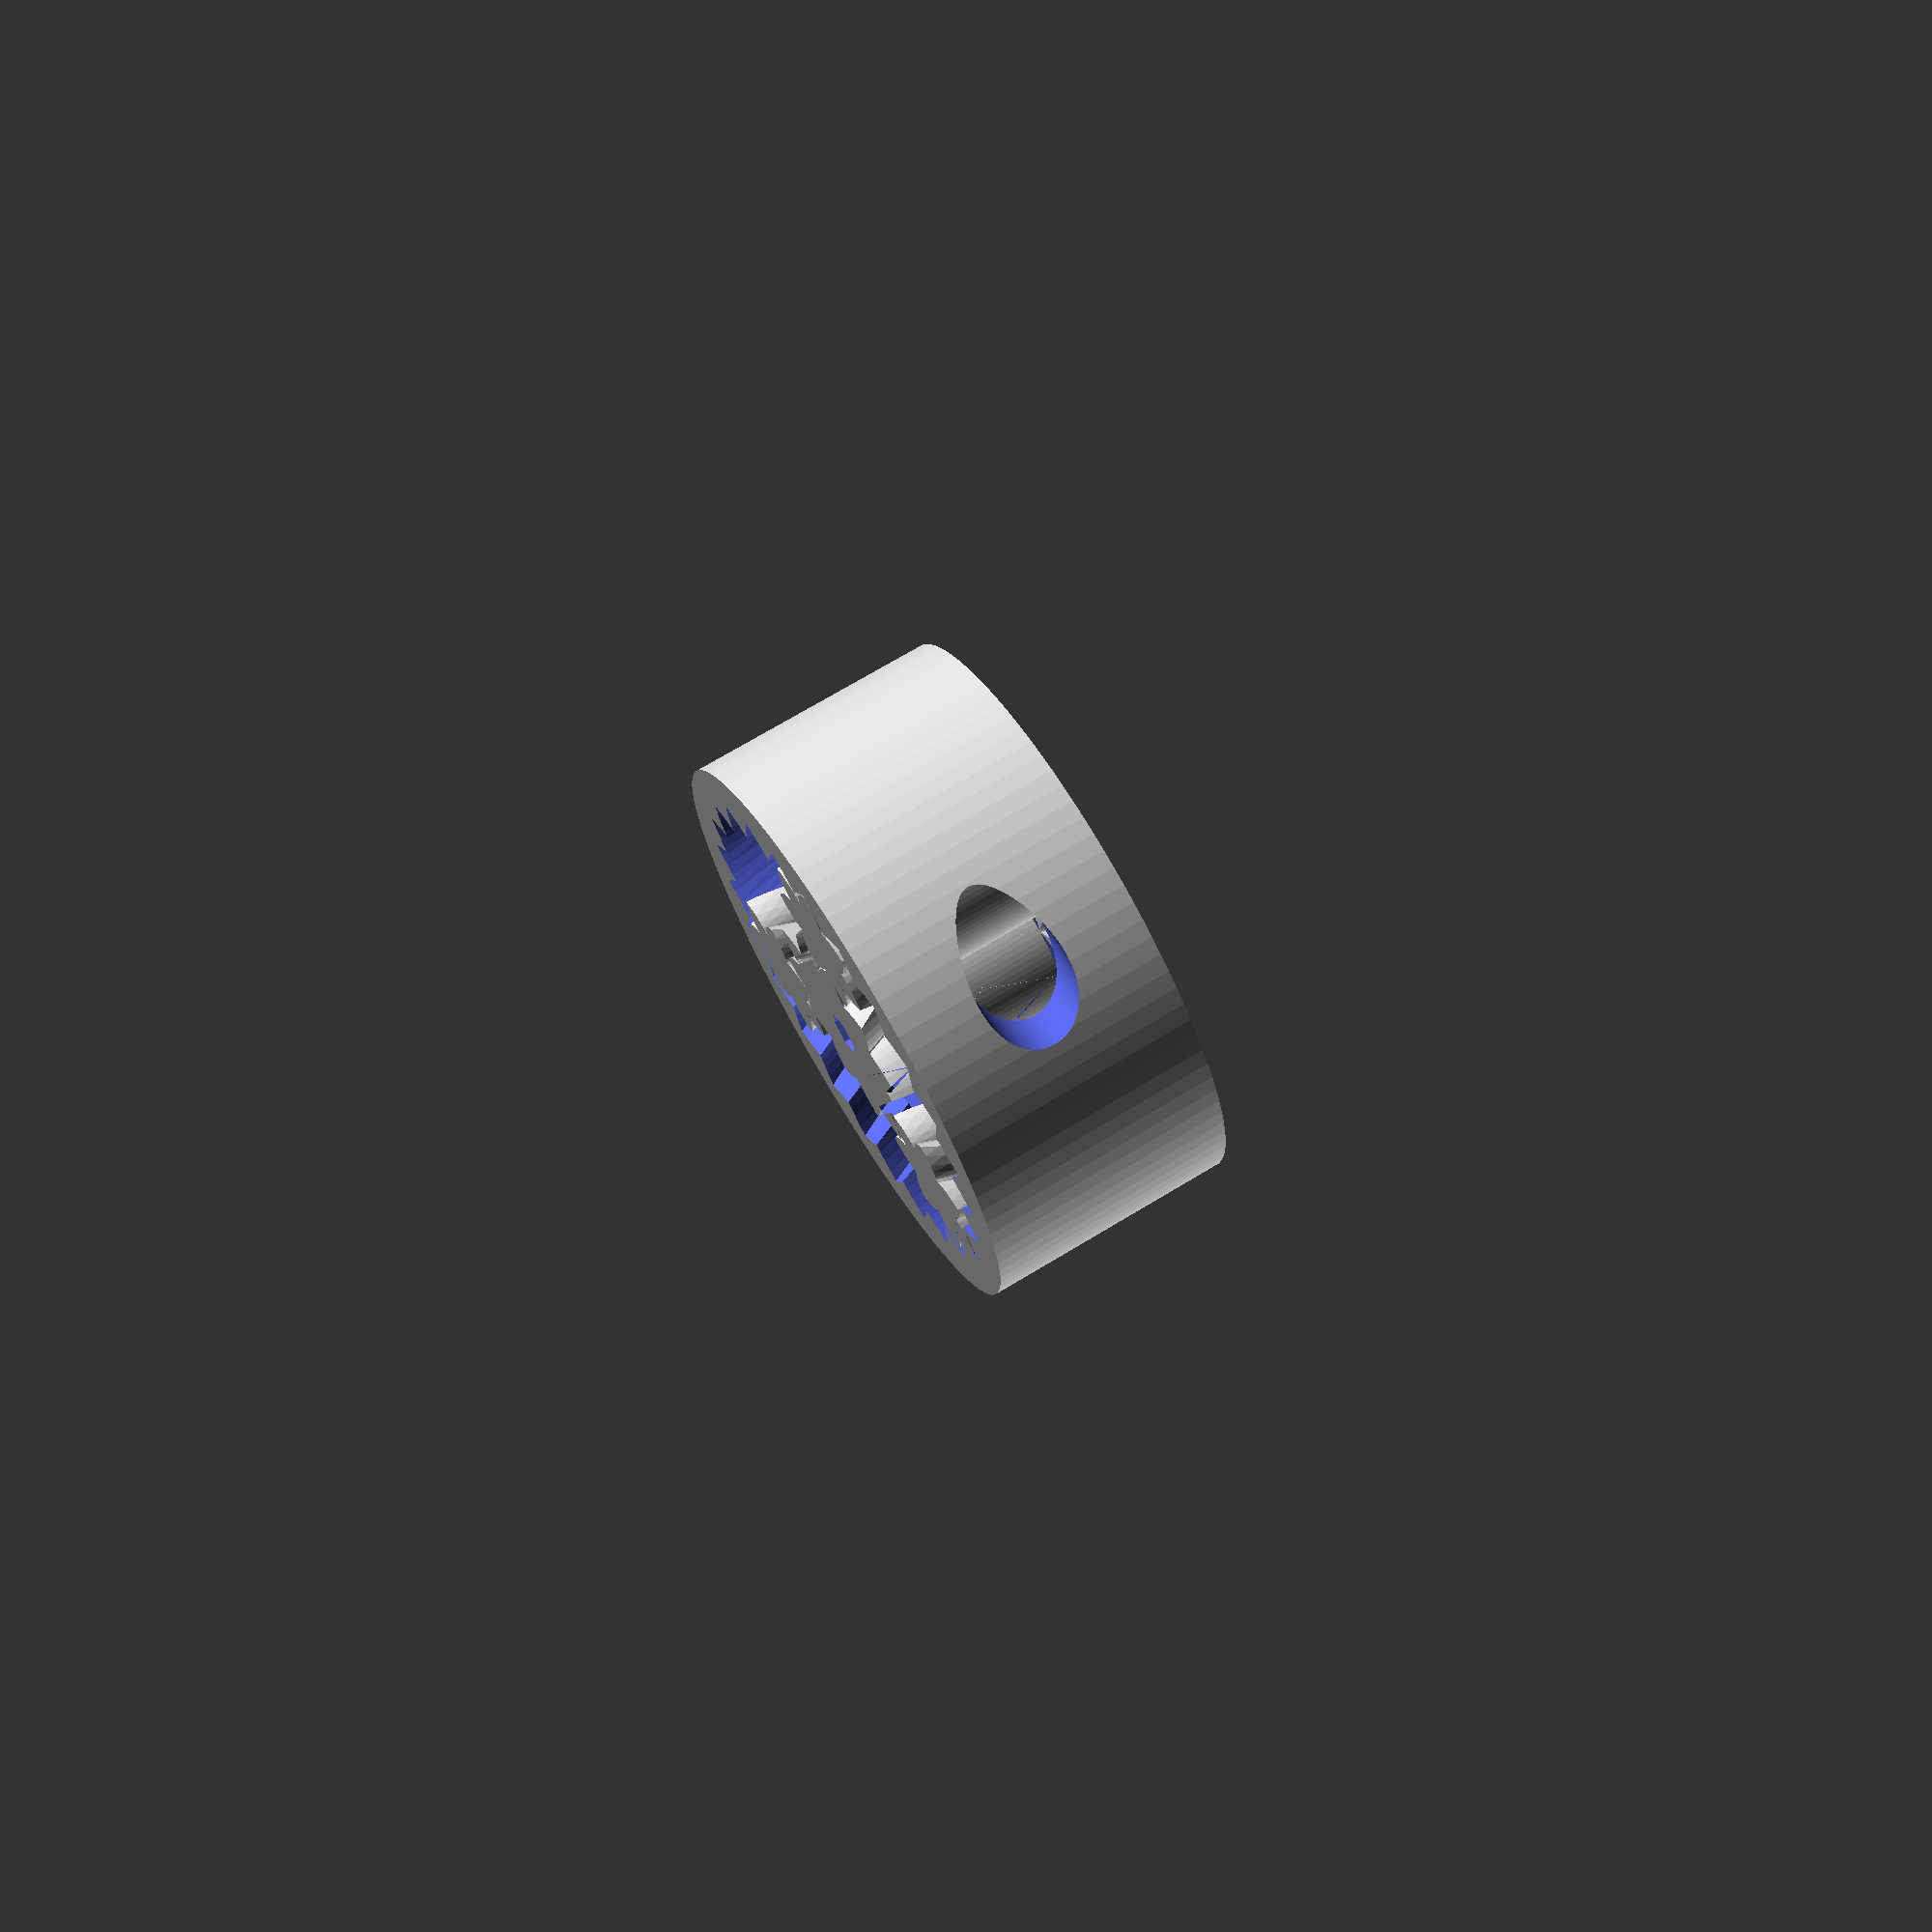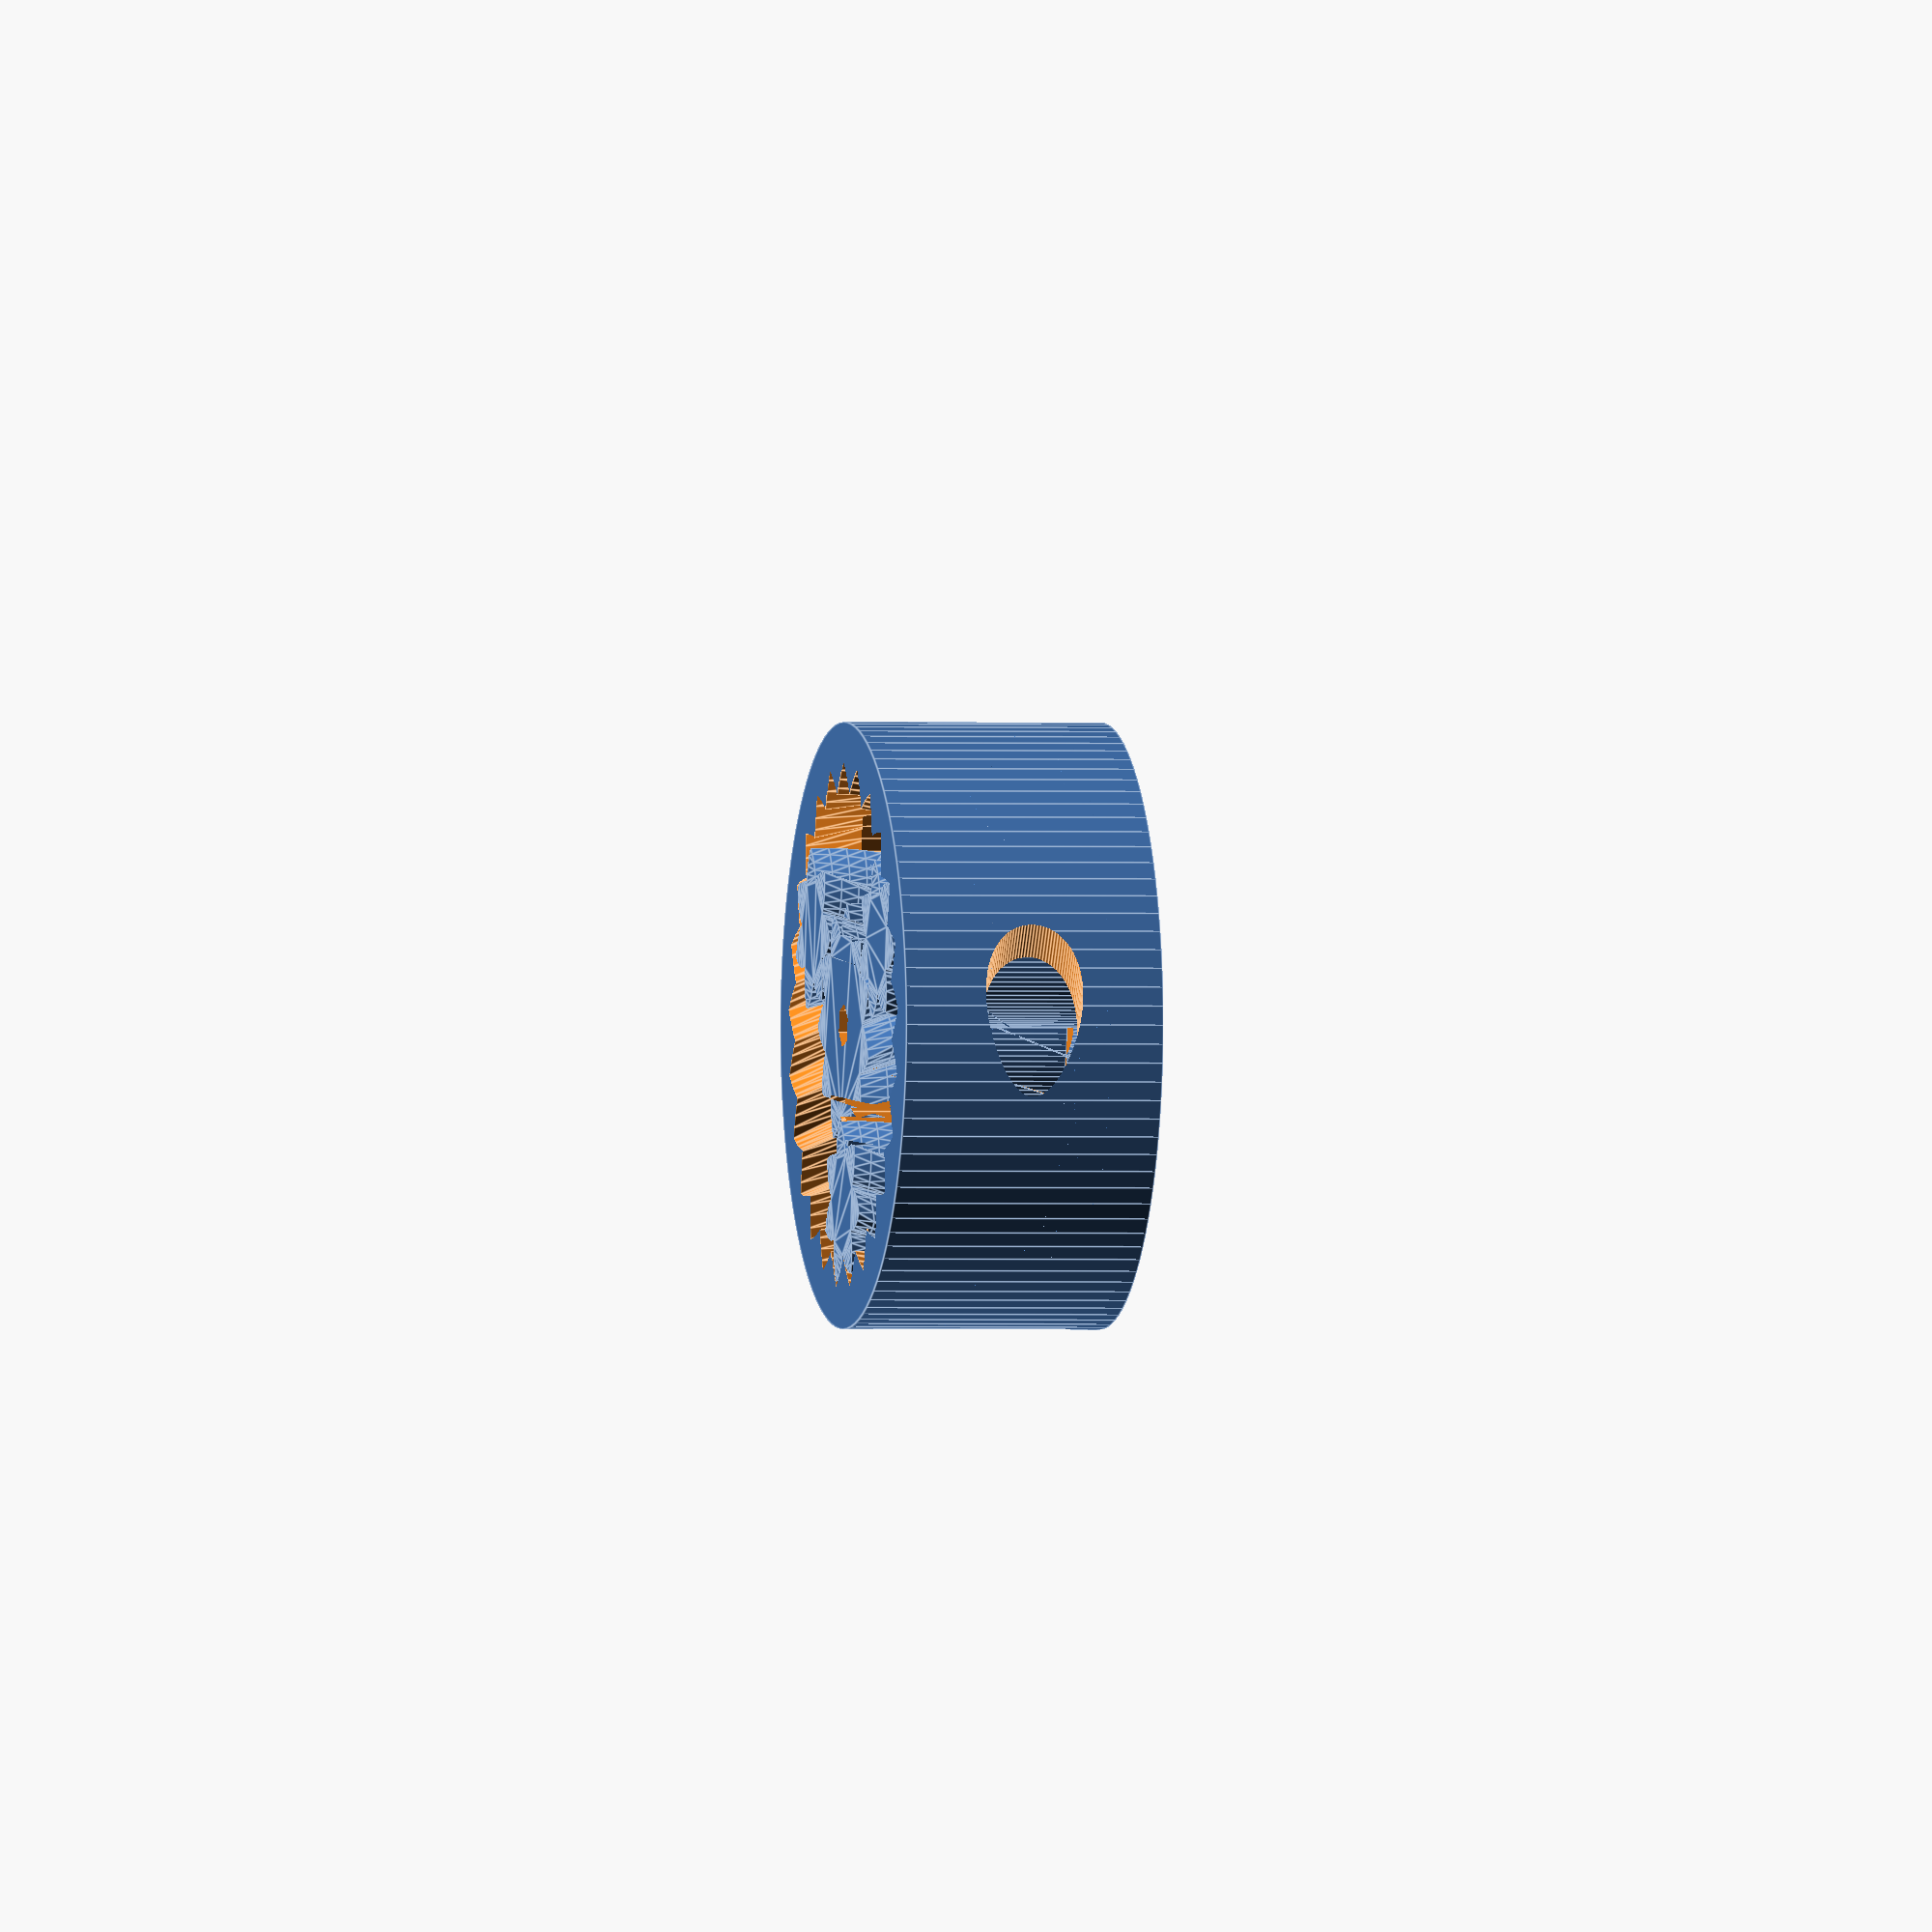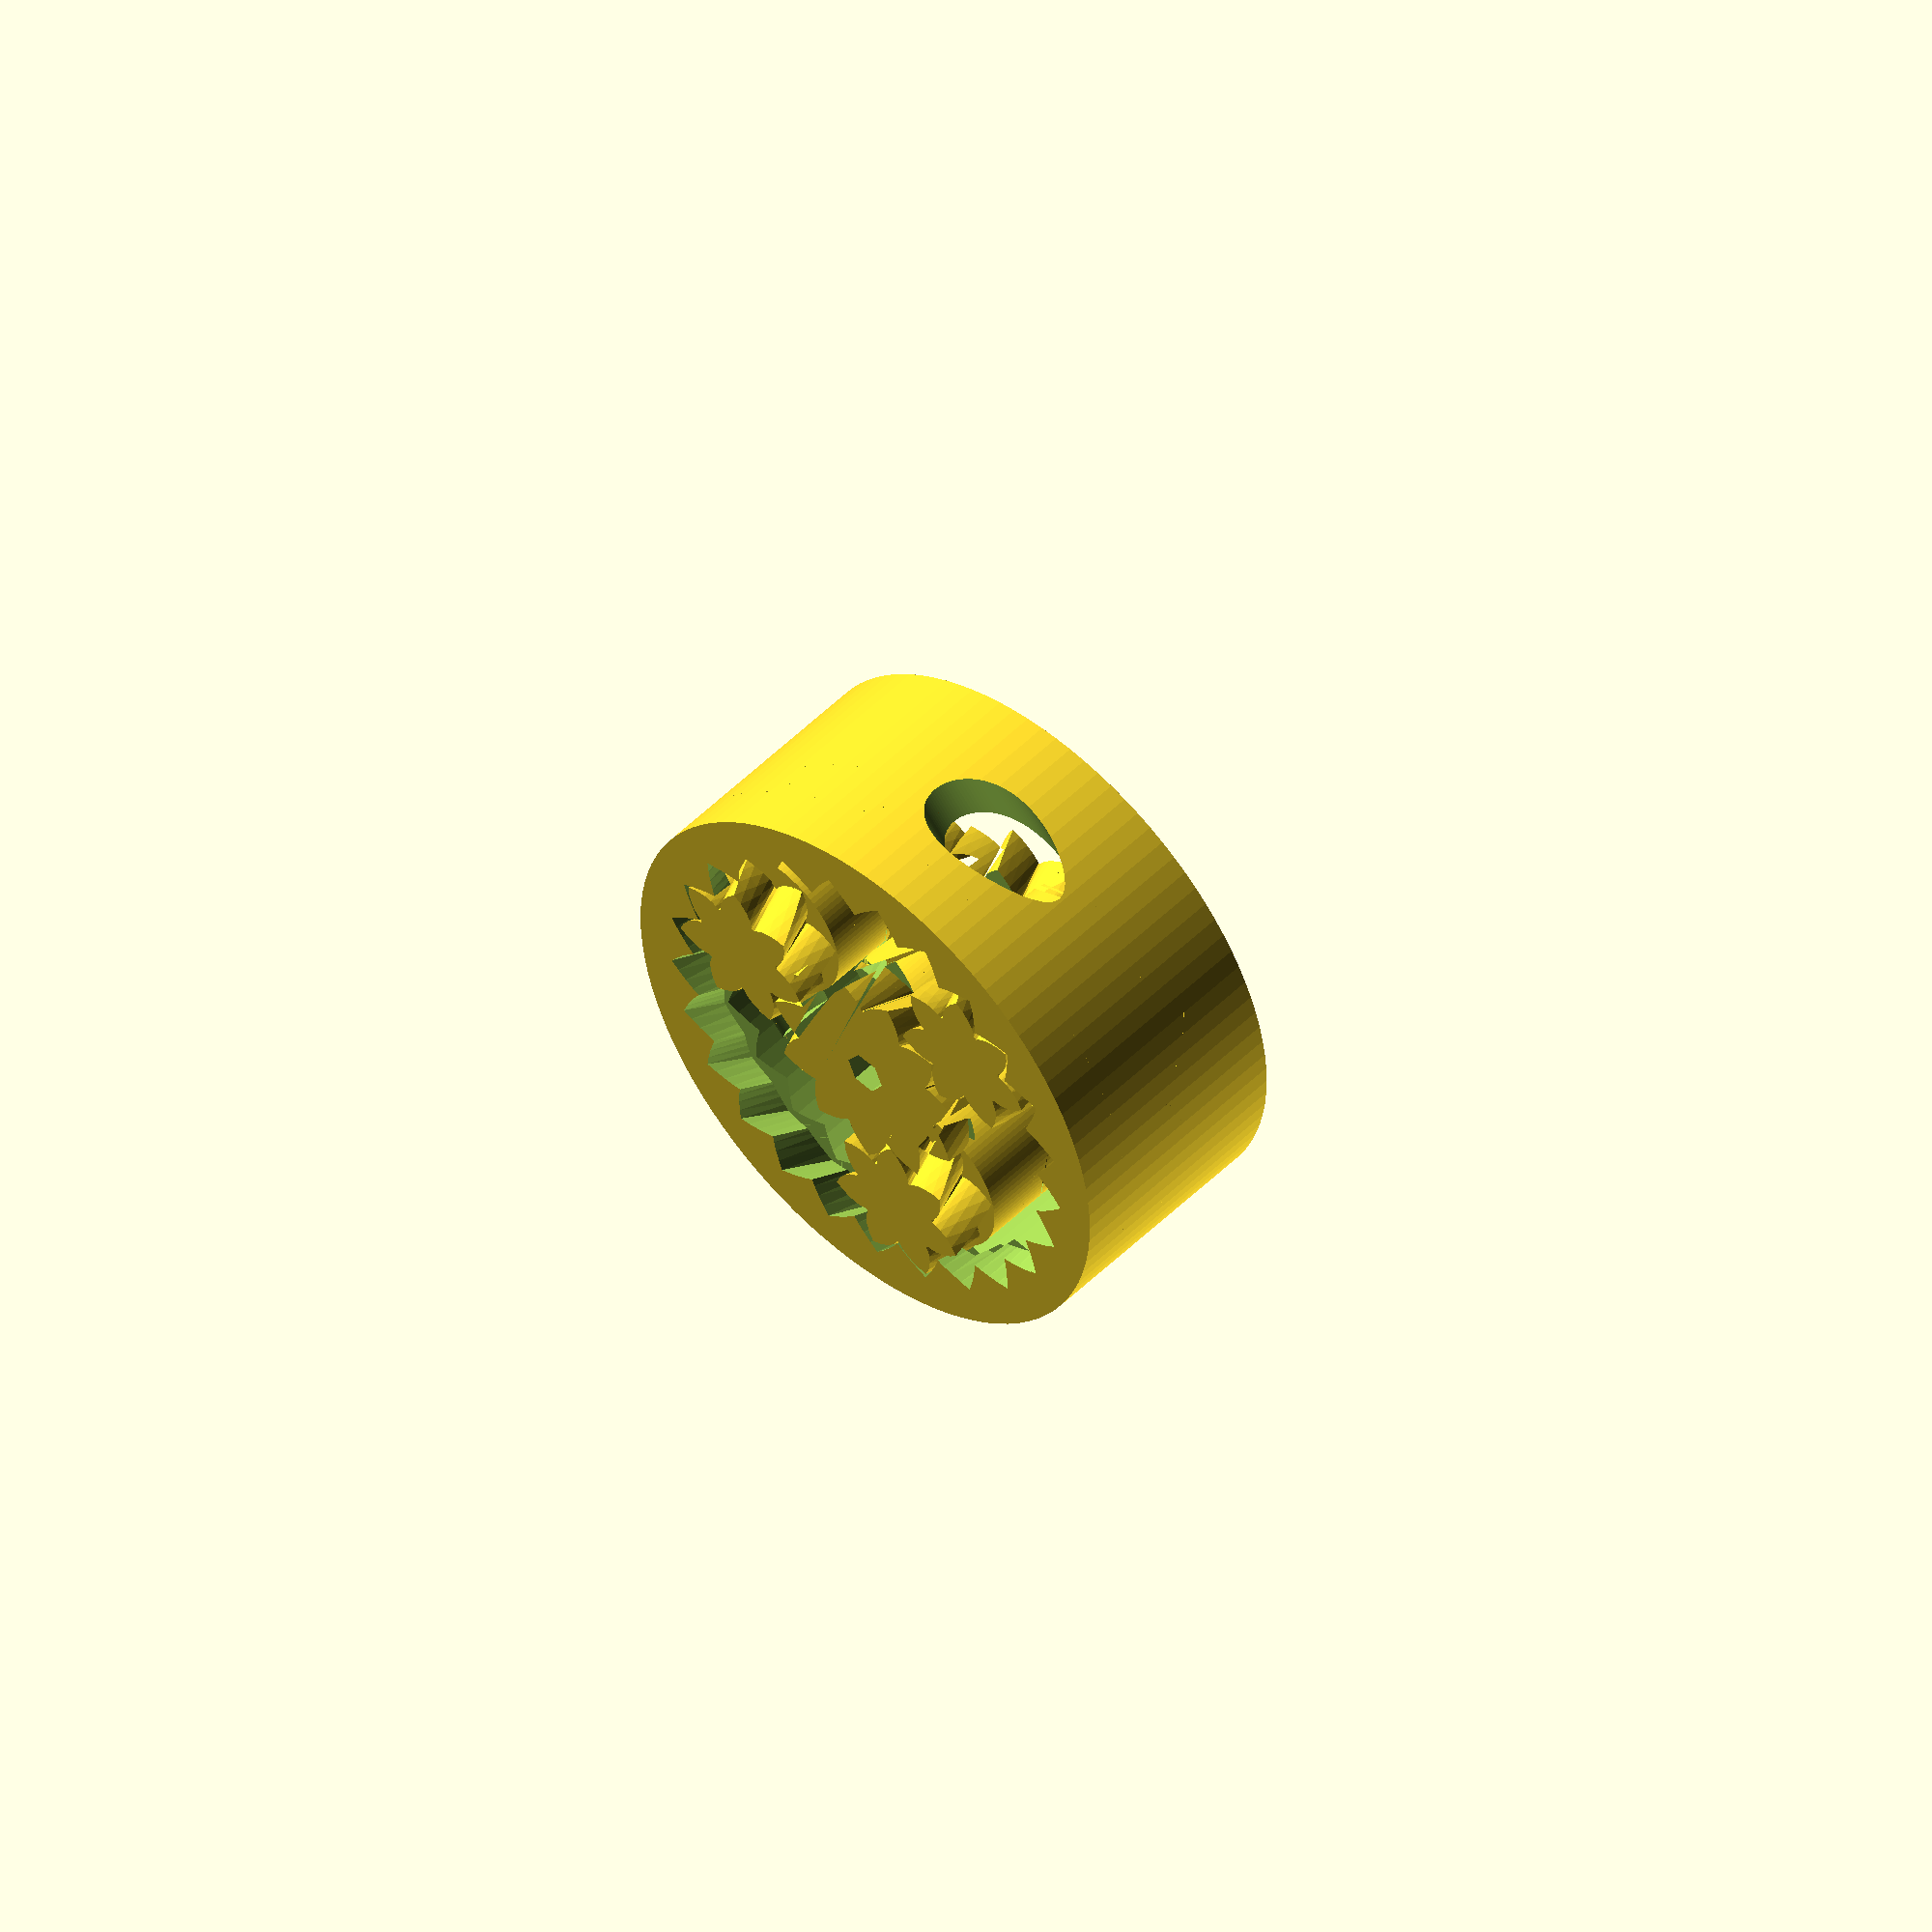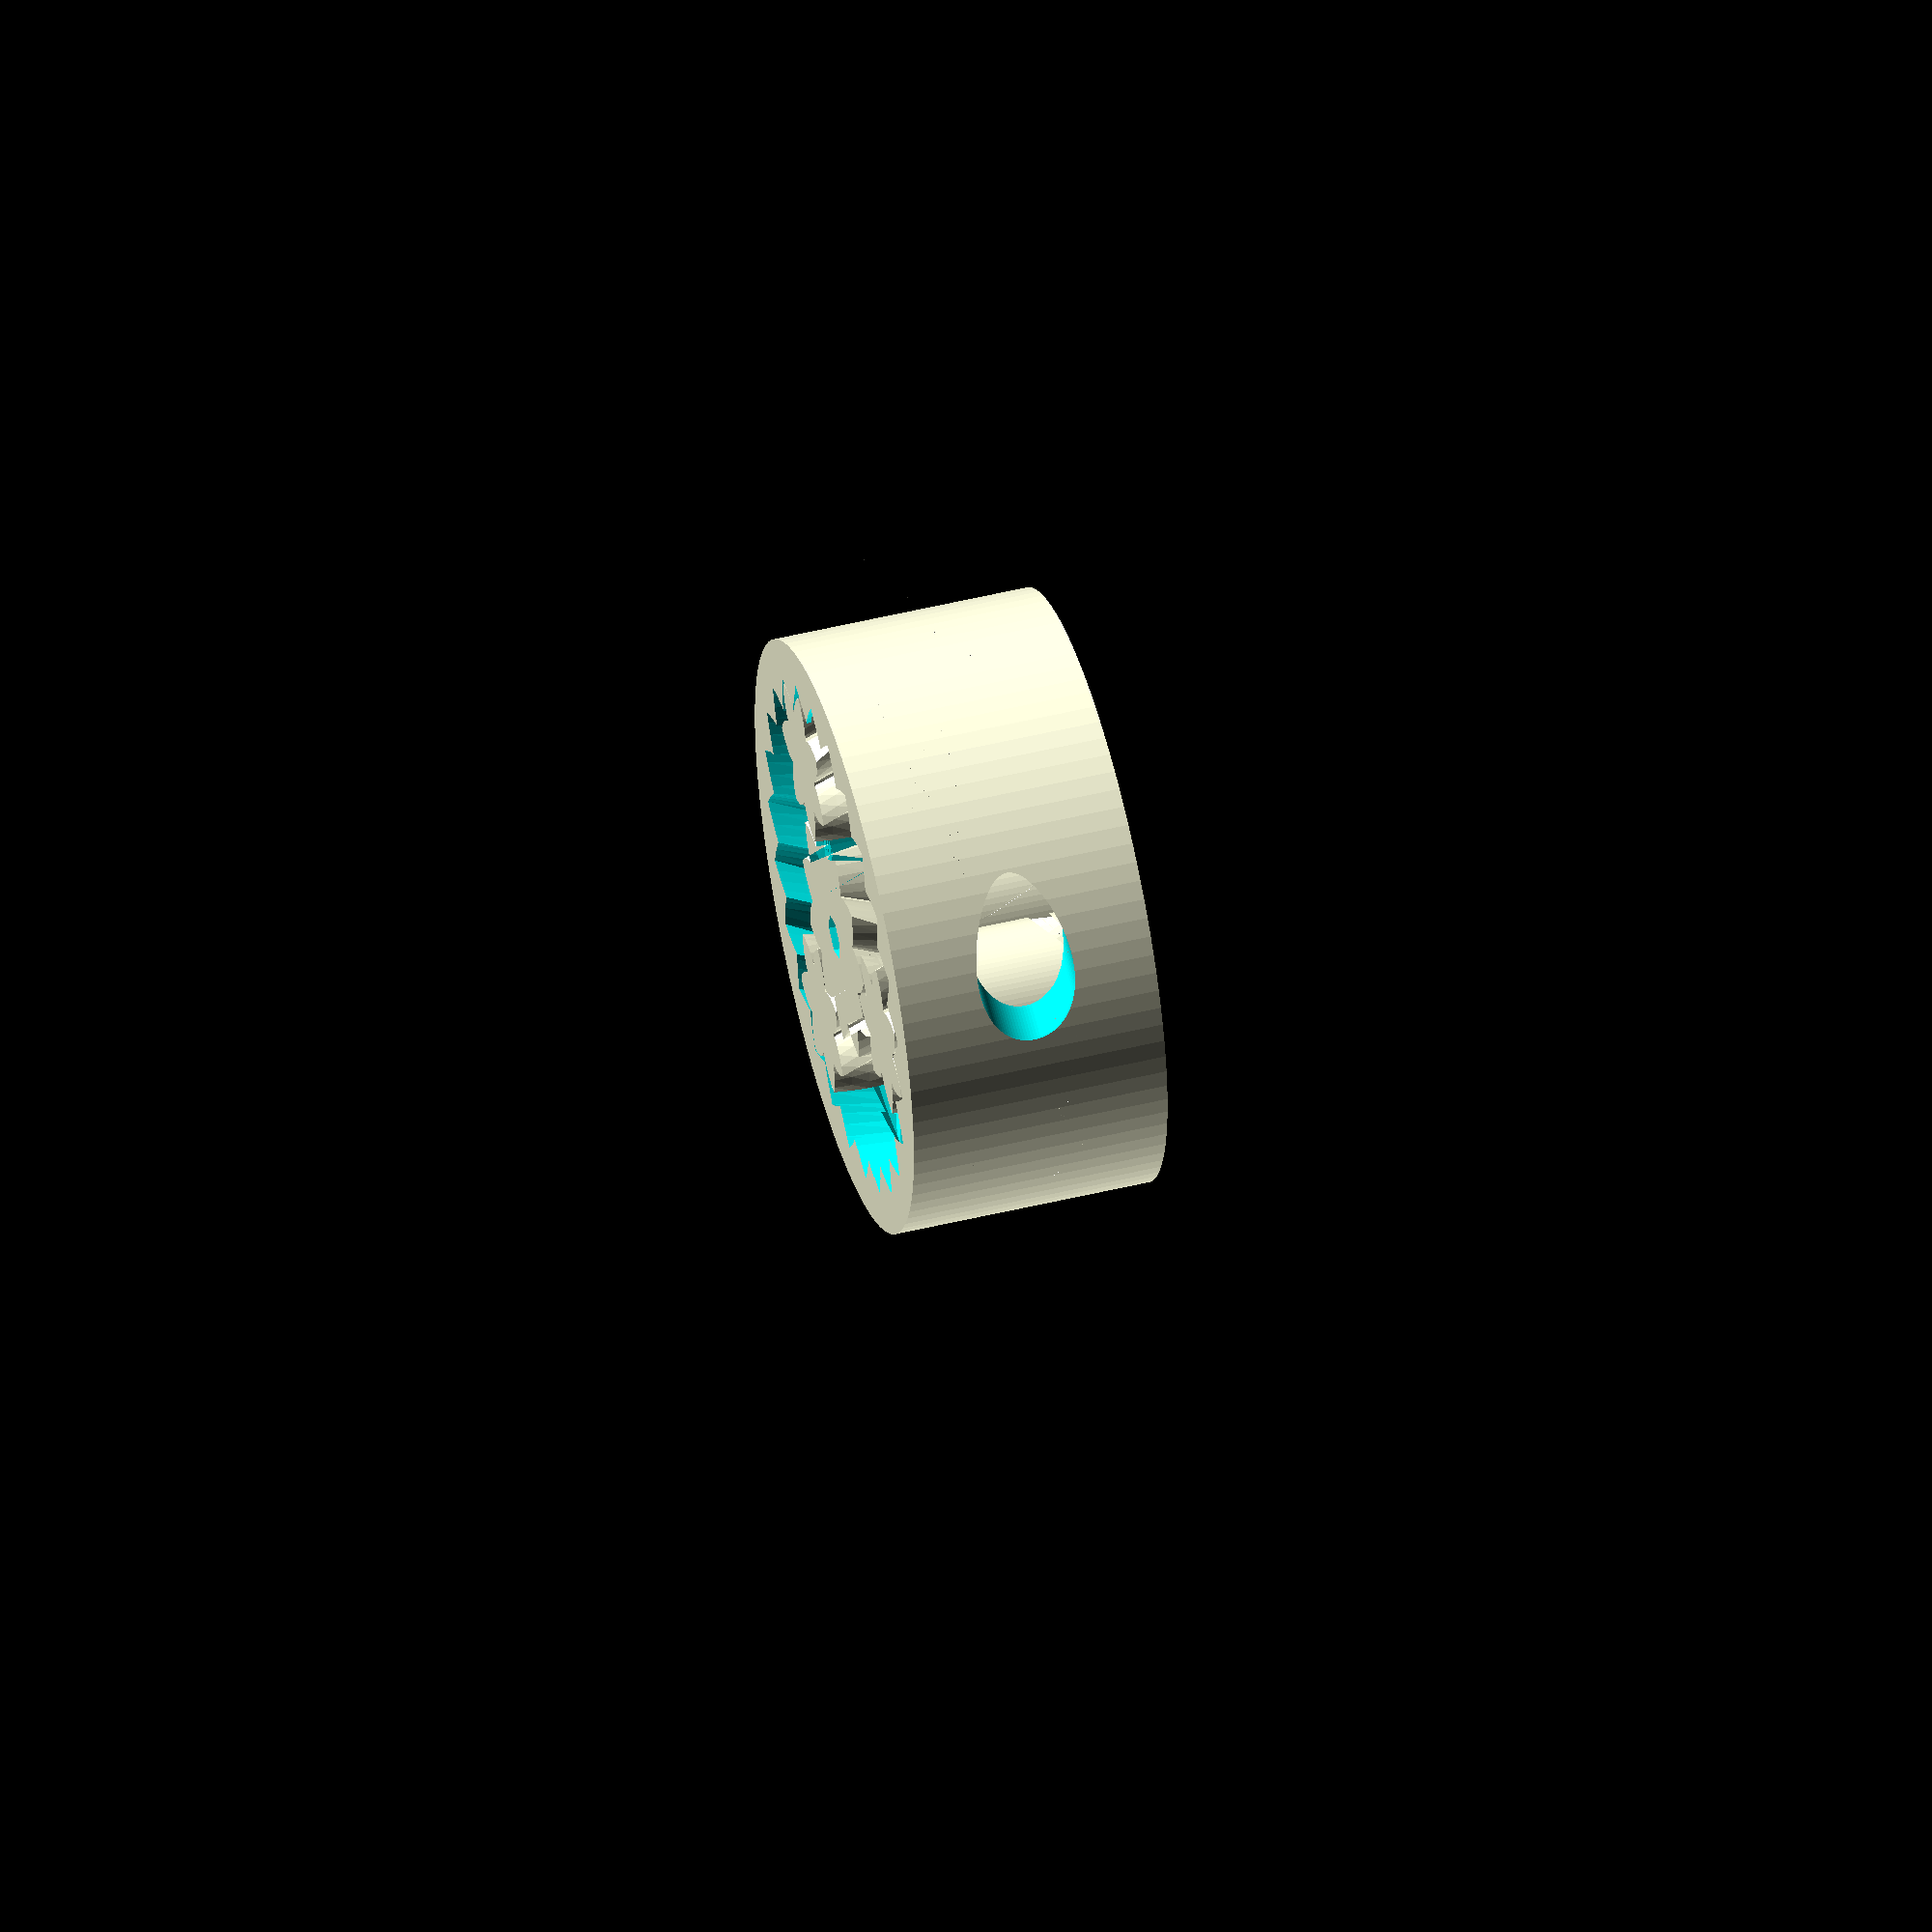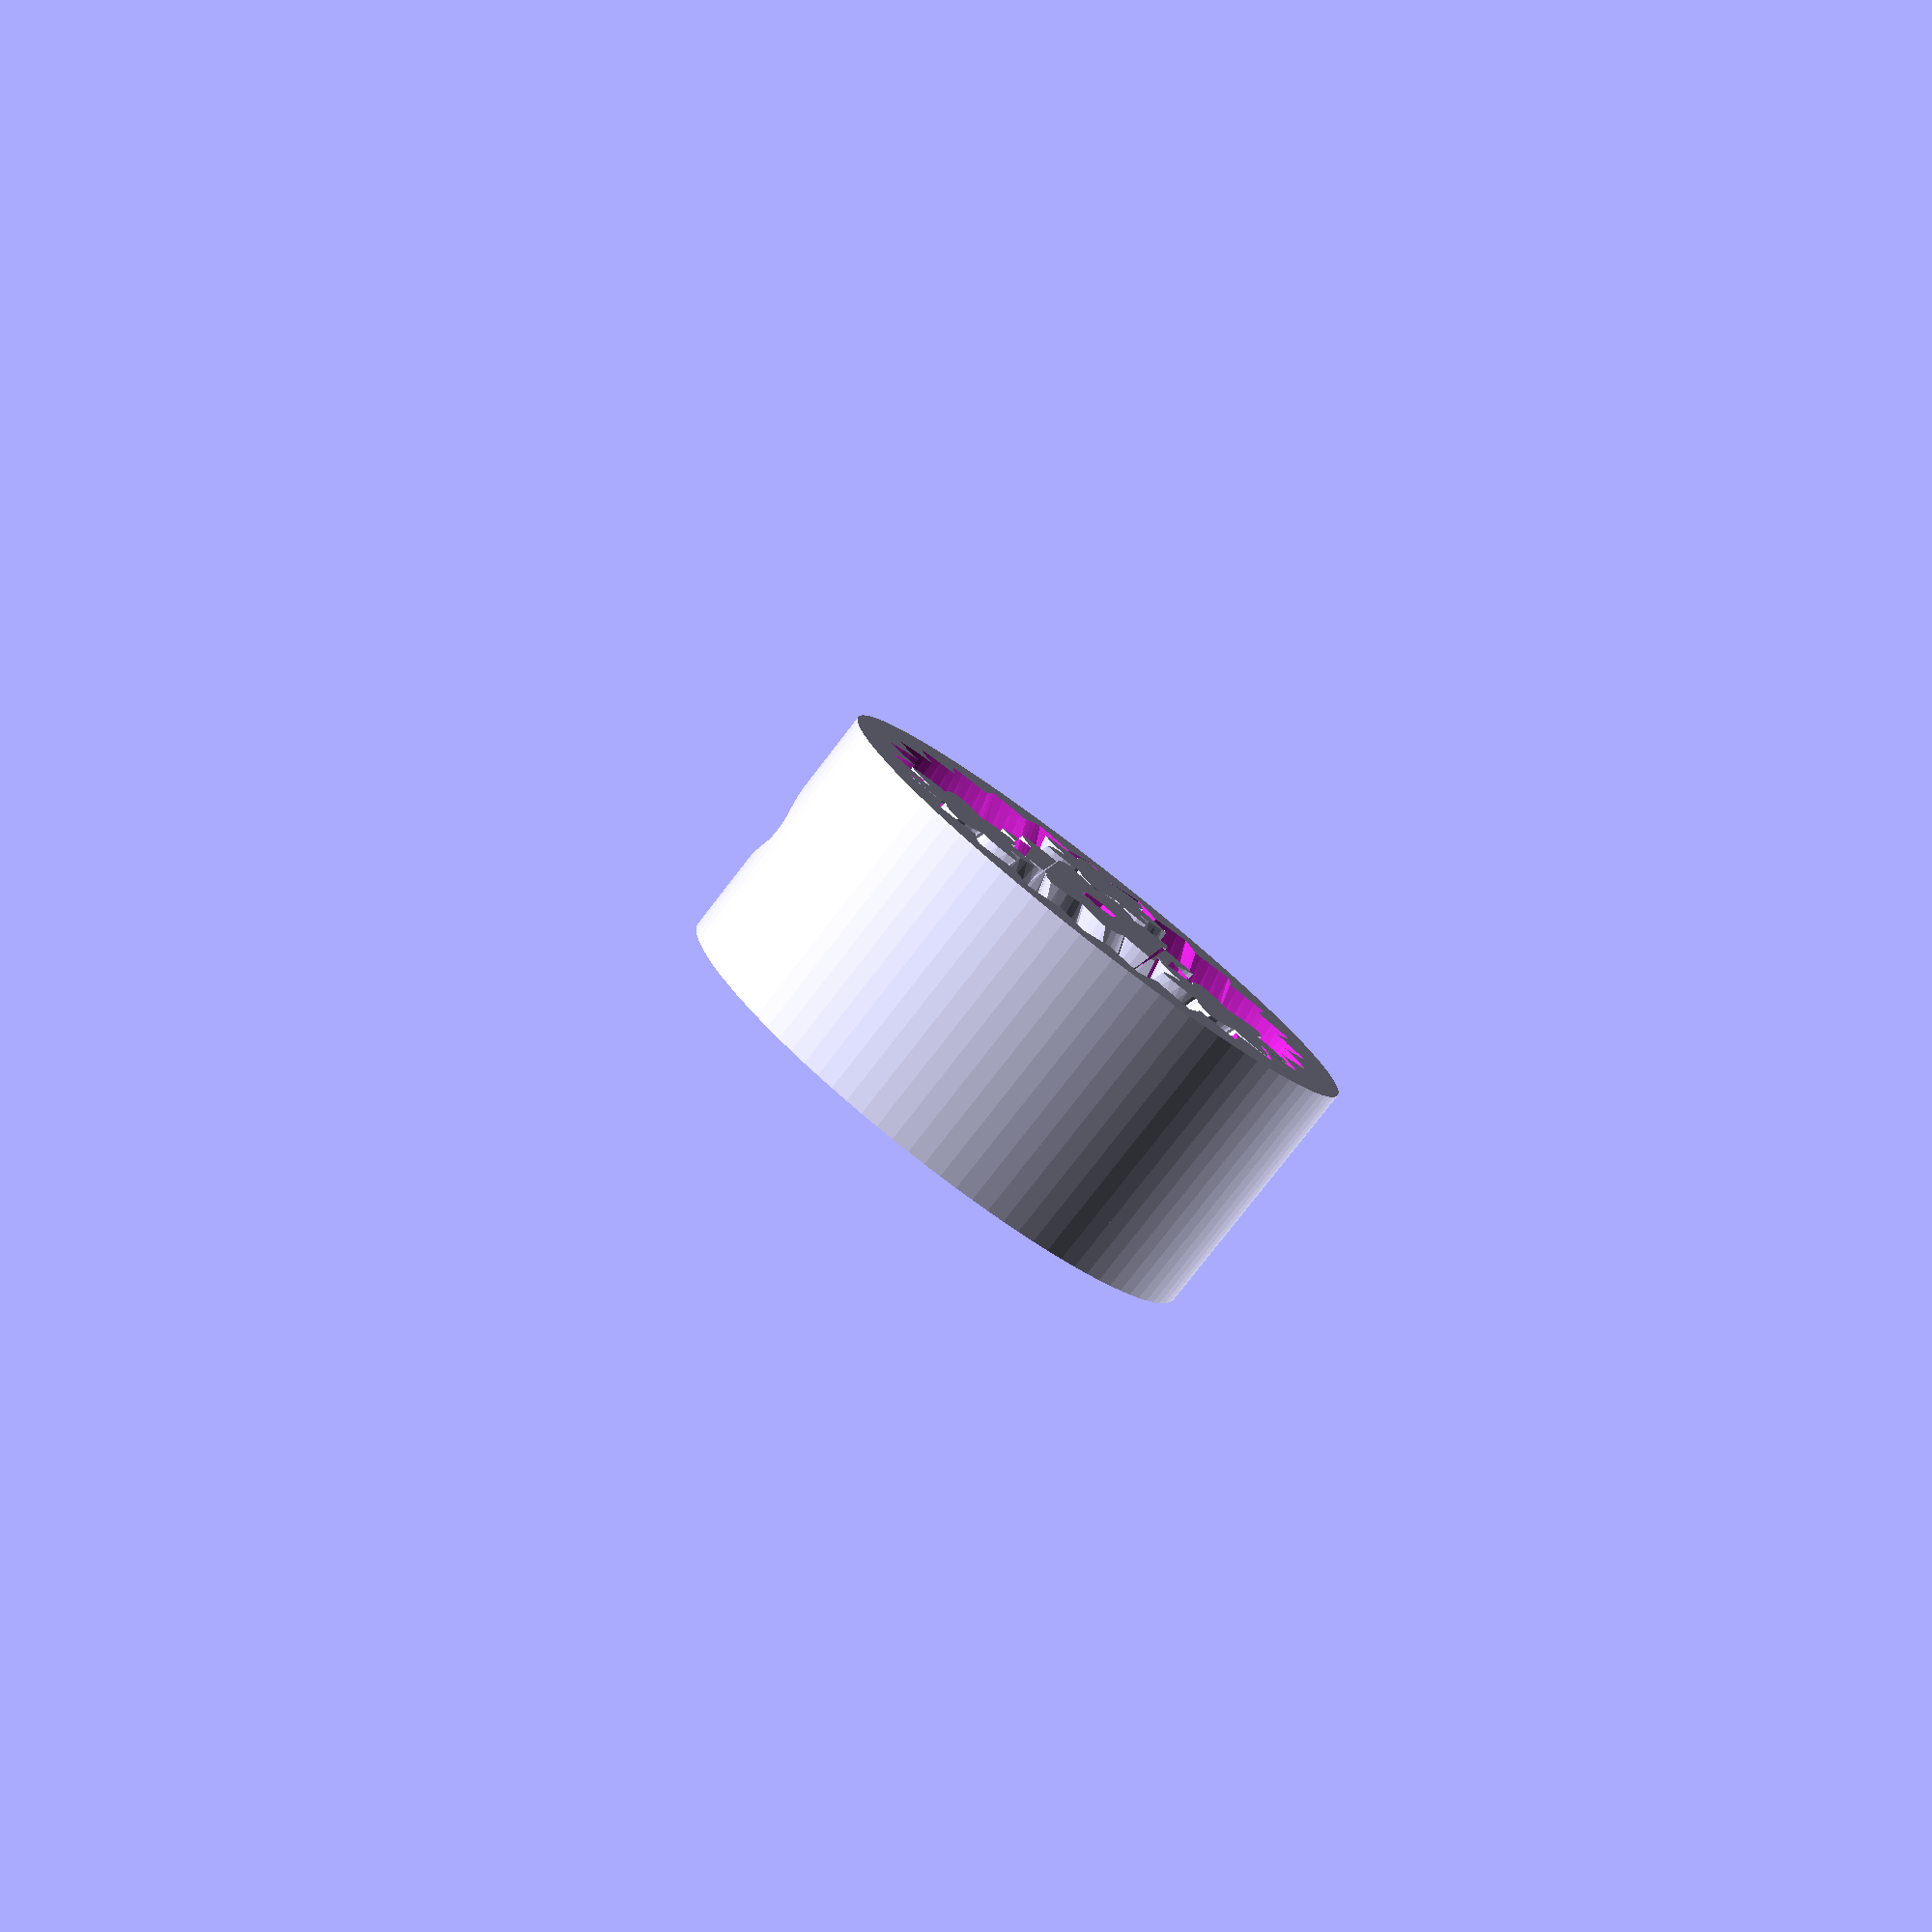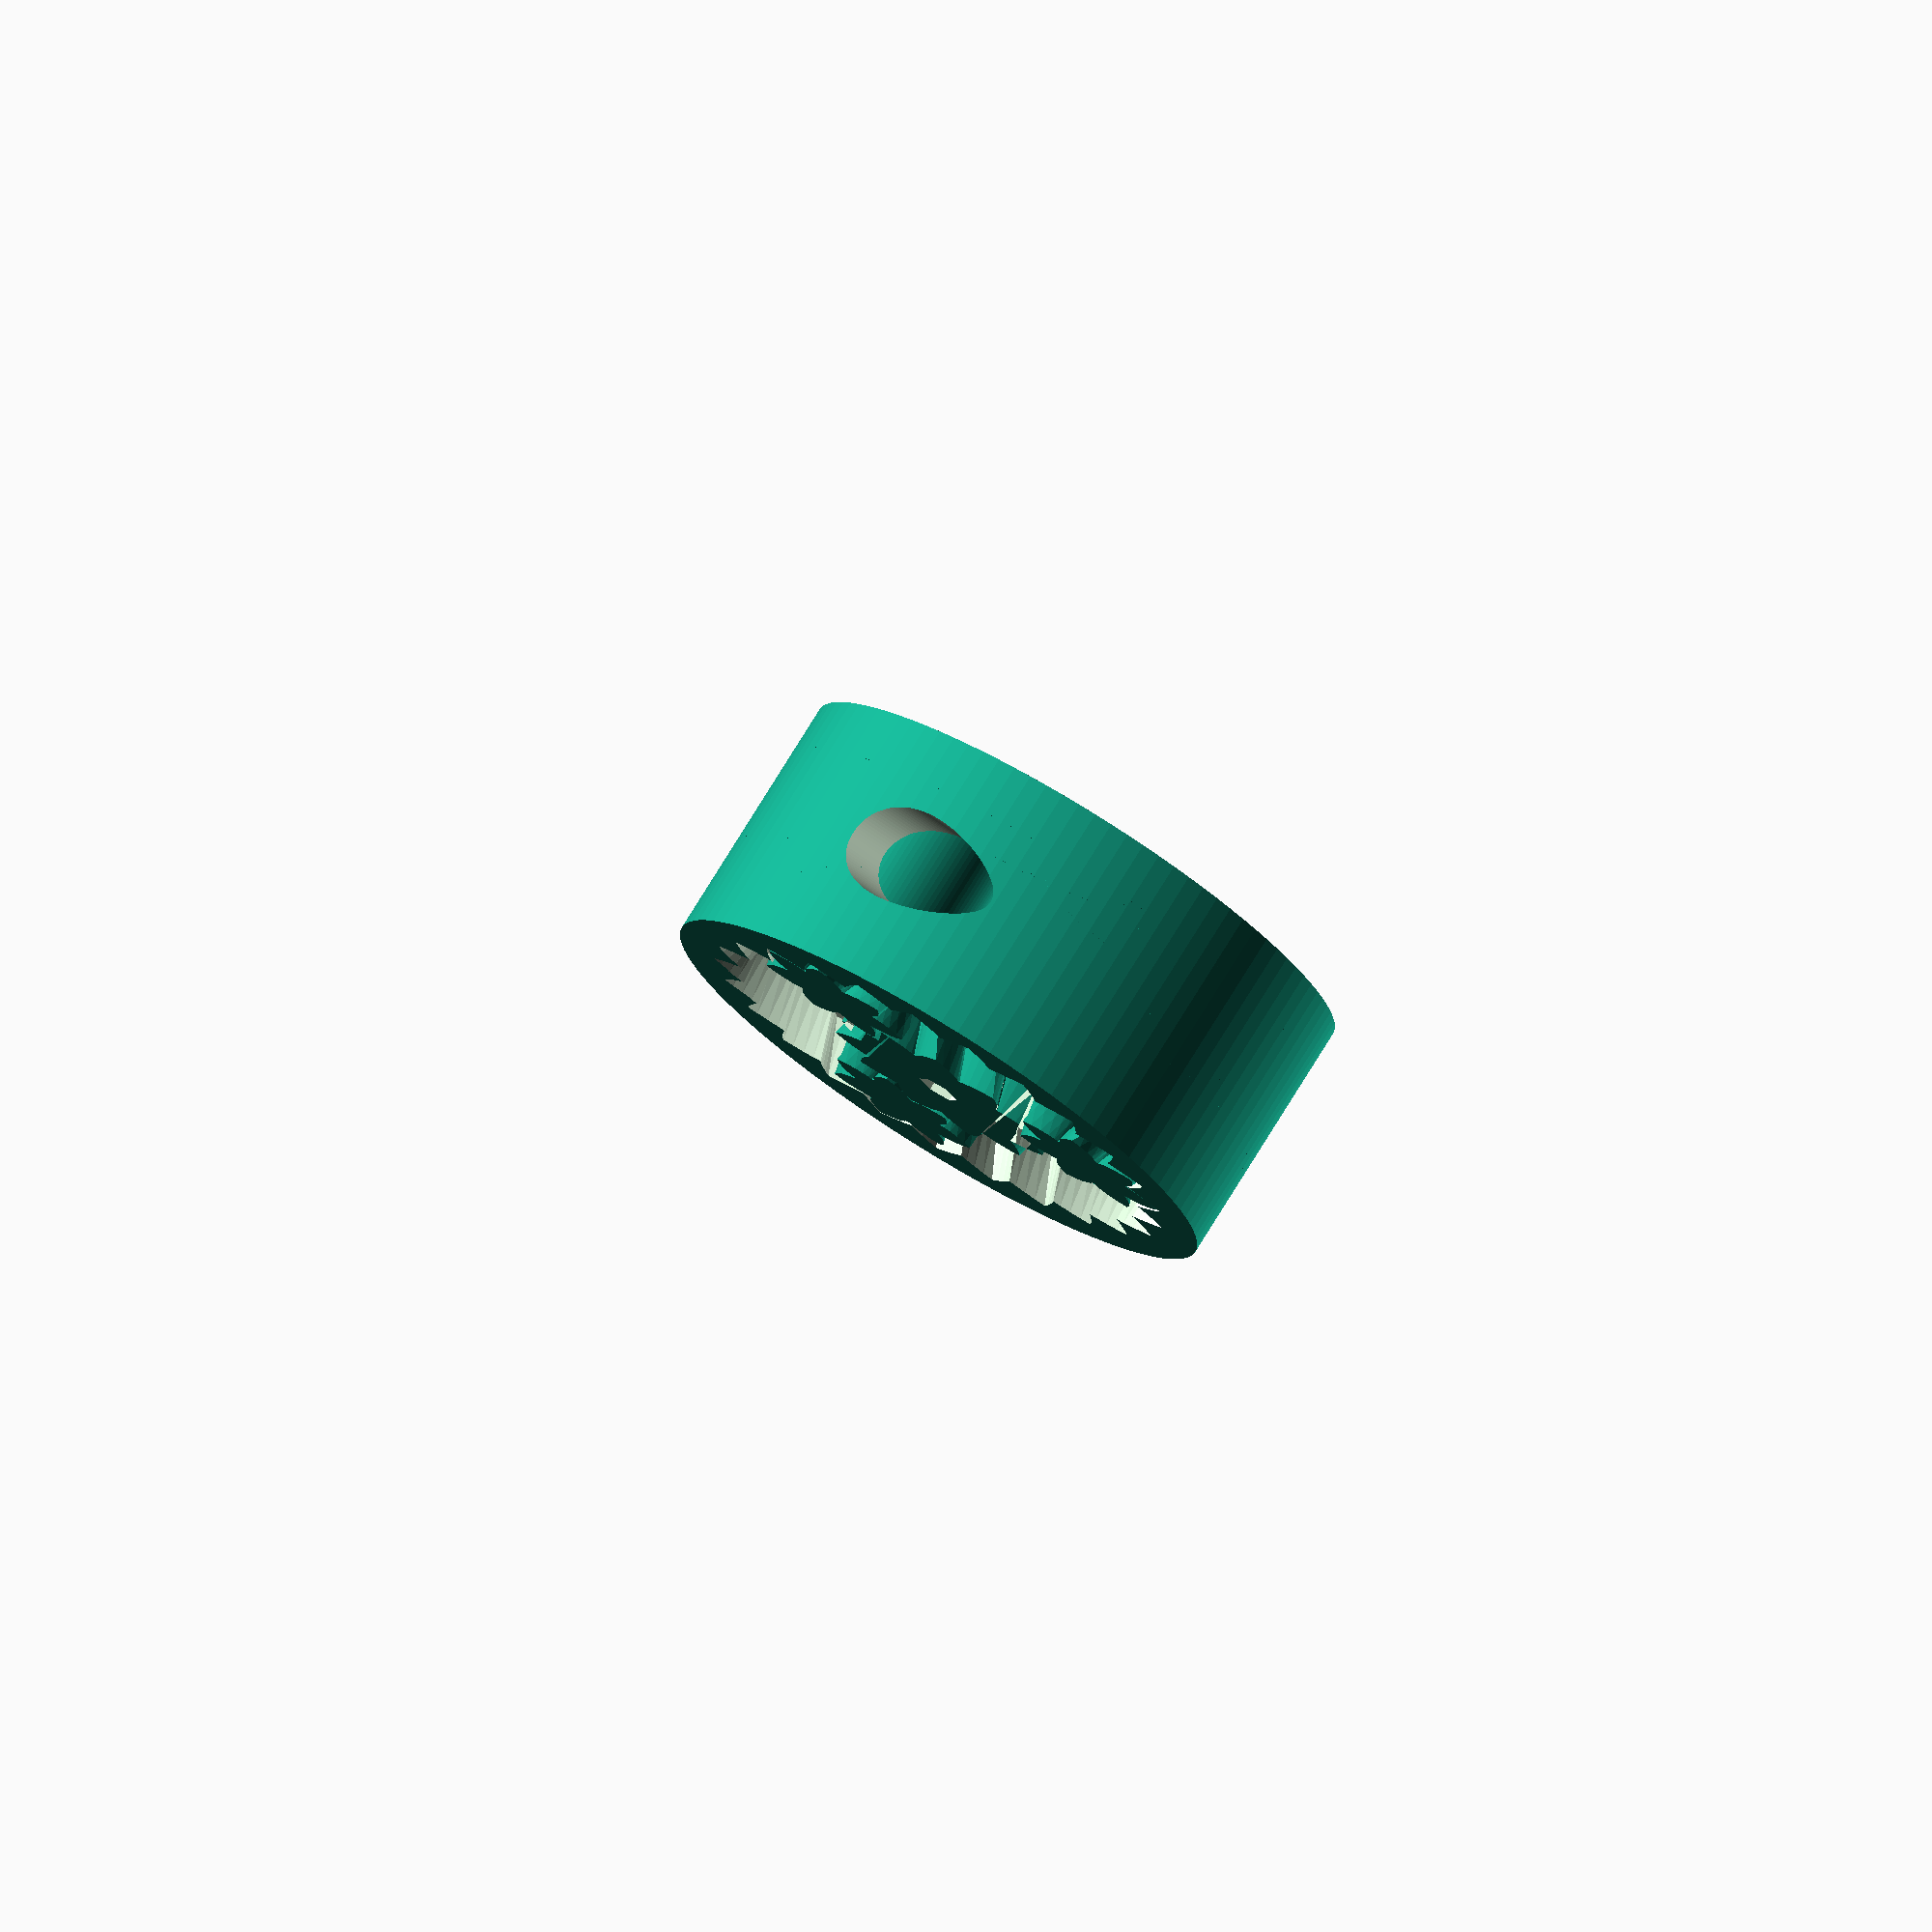
<openscad>
// Planetary peristaltic pump (customizable)
// by Drmn4ea (drmn4ea at google's mail)
//
// Released under the Creative Commons - Attribution - Share Alike license (http://creativecommons.org/licenses/by-sa/3.0/)
//
// Adapted from Emmett Lalish's Planetary Gear Bearing at http://www.thingiverse.com/thing:53451


// --------  Printer-related settings ------------

// Clearance to generate between non-connected parts. If the gears print 'stuck together' or are difficult to separate, try increasing this value. If there is excessive play between them, try lowering it. (default: 0.15mm)
tol=0.15;

// Allowed overhang for overhang removal; between 0 and 0.999 (0 = none, 0.5 = 45 degrees, 1 = infinite)
allowed_overhang = 0.75;


// --------  Details of the tubing used in the pump, in mm ------------

// Outer diameter of your tubing in mm
tubing_od = 17;

// Wall thickness of your tubing
tubing_wall_thickness = 2.5;
// Amount the tubing should be compressed by the rollers, as a proportion of total thickness (0 = no squish, 1.0 = complete squish)
tubing_squish_ratio = 0.6;


// --------  Part geometry settings ------------

// Approximate outer diameter of ring in mm
D=100;

// Thickness i.e. height in mm
T=45;

// Number of planet gears
number_of_planets=3;

// Number of teeth on planet gears
number_of_teeth_on_planets=7;

// Number of teeth on sun gear (approximate)
approximate_number_of_teeth_on_sun=9;

// pressure angle
P=45;//[30:60]

// number of teeth to twist across
nTwist=1;

// width of hexagonal hole
w=6.7;

DR=0.5*1;// maximum depth ratio of teeth


// ----------------End of customizable values -----------------

m=round(number_of_planets);
np=round(number_of_teeth_on_planets);
ns1=approximate_number_of_teeth_on_sun;
k1=round(2/m*(ns1+np));
k= k1*m%2!=0 ? k1+1 : k1;
ns=k*m/2-np;
echo(ns);
nr=ns+2*np;
pitchD=0.9*D/(1+min(PI/(2*nr*tan(P)),PI*DR/nr));
pitch=pitchD*PI/nr;
echo(pitch);
helix_angle=atan(2*nTwist*pitch/T);
echo(helix_angle);

phi=$t*360/m;

// compute some parameters related to the tubing
tubing_squished_width = tubing_od * (PI/2);
tubing_depth_clearance = 2*(tubing_wall_thickness*(1-tubing_squish_ratio));

// temporary variables for computing the outer radius of the outer ring gear teeth
// used to make the clearance for the peristaltic squeezer feature on the planets
outerring_pitch_radius = nr*pitch/(2*PI);
outerring_depth=pitch/(2*tan(P));
outerring_outer_radius = tol<0 ? outerring_pitch_radius+outerring_depth/2-tol : outerring_pitch_radius+outerring_depth/2;

// temporary variables for computing the outer radius of the planet gear teeth
// used to make the peristaltic squeezer feature on the planets
planet_pitch_radius = np*pitch/(2*PI);
planet_depth=pitch/(2*tan(P));
planet_outer_radius = tol<0 ? planet_pitch_radius+planet_depth/2-tol : planet_pitch_radius+planet_depth/2;

// temporary variables for computing the inside & outside radius of the sun gear teeth
// used to make clearance for planet squeezers
sun_pitch_radius = ns*pitch/(2*PI);
sun_base_radius = sun_pitch_radius*cos(P);
echo(sun_base_radius);
sun_depth=pitch/(2*tan(P));
sun_outer_radius = tol<0 ? sun_pitch_radius+sun_depth/2-tol : sun_pitch_radius+sun_depth/2;
sun_root_radius1 = sun_pitch_radius-sun_depth/2-tol/2;
sun_root_radius = (tol<0 && sun_root_radius1<sun_base_radius) ? sun_base_radius : sun_root_radius1;
sun_min_radius = max (sun_base_radius,sun_root_radius);

// debug raw gear shape for generating overhang removal
//translate([0,0,5])
//{
//	//halftooth (pitch_angle=5,base_radius=1, min_radius=0.1,	outer_radius=5,	half_thick_angle=3);
//	gear2D(number_of_teeth=number_of_teeth_on_planets, circular_pitch=pitch, pressure_angle=P, depth_ratio=DR, clearance=tol);
//}

translate([0,0,T/2])
{
	// outer ring
	difference()
	{
		// HACK: Add tubing depth clearance value to the total OD, otherwise the outer part may be too thin. FIXME: This is a quick n dirty way and makes the actual OD not match what the user entered...
		cylinder(r=D/2 + tubing_depth_clearance,h=T,center=true,$fn=100);
		exitholes(outerring_outer_radius-tubing_od/4,tubing_od, len=100);
		union()
		{
			// HACK: On my printer, it seems to need extra clearance for the outside gear, trying double...
			herringbone(nr,pitch,P,DR,-2*tol,helix_angle,T+0.2);
			cylinder(r=outerring_outer_radius+tubing_depth_clearance,h=tubing_squished_width,center=true,$fn=100);
			// overhang removal for top teeth of outer ring: create a frustum starting at the top surface of the "roller" cylinder 
			// (which will actually be cut out of the outer ring) and shrinking inward at the allowed overhang angle until it reaches the
			// gear root diameter.
			translate([0, 0, tubing_squished_width/2])
			{
				cylinder(r1=outerring_outer_radius+tubing_depth_clearance, r2=outerring_depth,h=abs(outerring_outer_radius+tubing_depth_clearance - outerring_depth)/tan(allowed_overhang*90),center=false,$fn=100);
			}
		}
	}



	// sun gear
	rotate([0,0,(np+1)*180/ns+phi*(ns+np)*2/ns])
	
	difference()
	{

		// the gear with band cut out of the middle
		difference()
		{
			mirror([0,1,0])
				herringbone(ns,pitch,P,DR,tol,helix_angle,T);
				// center hole
				cylinder(r=w/sqrt(3),h=T+1,center=true,$fn=6);
				// gap for planet squeezer surface
				difference()
				{
					cylinder(r=sun_outer_radius,h=tubing_squished_width,center=true,$fn=100);
					cylinder(r=sun_min_radius-tol,h=tubing_squished_width,center=true,$fn=100);
				}
		}

		// on the top part, cut an angle on the underside of the gear teeth to keep the overhang to a feasible amount
		translate([0, 0, tubing_squished_width/2])
		{
			difference()
			{
				// in height, numeric constant sets the amount of allowed overhang after trim.
				//h=abs((sun_min_radius-tol)-sun_outer_radius)*(1-allowed_overhang)
				// h=tan(allowed_overhang*90)
				cylinder(r=sun_outer_radius,h=abs((sun_min_radius-tol)-sun_outer_radius)/tan(allowed_overhang*90),center=false,$fn=100);
				cylinder(r1=sun_min_radius-tol, r2=sun_outer_radius,h=abs((sun_min_radius-tol)-sun_outer_radius)/tan(allowed_overhang*90),center=false,$fn=100);
			}
		}
	
	}



	// planet gears

	for(i=[1:m])
	{

		rotate([0,0,i*360/m+phi])
		{
		
			translate([pitchD/2*(ns+np)/nr,0,0])
			{
				rotate([0,0,i*ns/m*360/np-phi*(ns+np)/np-phi])
				{
					union()
					{
						herringbone(np,pitch,P,DR,tol,helix_angle,T);
						// Add a roller cylinder in the center of the planet gears.
						// But also constrain overhangs to a sane level, so this is kind of a mess...
						intersection()
						{
							// the cylinder itself
							cylinder(r=planet_outer_radius,h=tubing_squished_width-tol,center=true,$fn=100);

							// Now deal with overhang on the underside of the planets' roller cylinders.
							// create the outline of a gear where the herringbone meets the cylinder;
							// make its angle match the twist at this point.
							// Then difference this flat gear from a slightly larger cylinder, extrude it with an
							// outward-growing angle, and cut the result from the cylinder.
							planet_overhangfix(np, pitch, P, DR, tol, helix_angle, T, tubing_squished_width, allowed_overhang);

						}

					}

				}
			}
		}
	}
	
}


module planet_overhangfix(
	number_of_teeth=15,
	circular_pitch=10,
	pressure_angle=28,
	depth_ratio=1,
	clearance=0,
	helix_angle=0,
	gear_thickness=5,
	tubing_squished_width,
	allowed_overhang)
{

	height_from_bottom =  (gear_thickness/2) - (tubing_squished_width/2);
	pitch_radius = number_of_teeth*circular_pitch/(2*PI);
	twist=tan(helix_angle)*height_from_bottom/pitch_radius*180/PI; // the total rotation angle at that point - should match that of the gear itself



	translate([0,0, -tubing_squished_width/2]) // relative to center height, where this is used
	{
		// FIXME: This calculation is most likely wrong...
		//rotate([0, 0, helix_angle * ((tubing_squished_width-(2*tol))/2)])
		rotate([0, 0, twist])
		{
			// want to extrude to a height proportional to the distance between the root of the gear teeth
			// and the outer edge of the cylinder
			linear_extrude(height=tubing_squished_width-clearance,twist=0,slices=6, scale=1+(1/(1-allowed_overhang)))
			{
				gear2D(number_of_teeth=number_of_teeth, circular_pitch=circular_pitch, pressure_angle=pressure_angle, depth_ratio=depth_ratio, clearance=clearance);
			}
		}
	}
}

module exitholes(distance_apart, hole_diameter)
{
	translate([distance_apart, len/2, 0])
	{
		rotate([90, 0, 0])
		{
			cylinder(r=hole_diameter/2,h=len,center=true,$fn=100);
		}
	}
	
	mirror([1,0,0])
	{
		translate([distance_apart, len/2, 0])
		{
			rotate([90, 0, 0])
			{
				cylinder(r=hole_diameter/2,h=len,center=true,$fn=100);
			}
		}
	}
}

module rack(
	number_of_teeth=15,
	circular_pitch=10,
	pressure_angle=28,
	helix_angle=0,
	clearance=0,
	gear_thickness=5,
	flat=false){
addendum=circular_pitch/(4*tan(pressure_angle));

flat_extrude(h=gear_thickness,flat=flat)translate([0,-clearance*cos(pressure_angle)/2])
	union(){
		translate([0,-0.5-addendum])square([number_of_teeth*circular_pitch,1],center=true);
		for(i=[1:number_of_teeth])
			translate([circular_pitch*(i-number_of_teeth/2-0.5),0])
			polygon(points=[[-circular_pitch/2,-addendum],[circular_pitch/2,-addendum],[0,addendum]]);
	}
}

//module monogram(h=1)
//linear_extrude(height=h,center=true)
//translate(-[3,2.5])union(){
//	difference(){
//		square([4,5]);
//		translate([1,1])square([2,3]);
//	}
//	square([6,1]);
//	translate([0,2])square([2,1]);
//}

module herringbone(
	number_of_teeth=15,
	circular_pitch=10,
	pressure_angle=28,
	depth_ratio=1,
	clearance=0,
	helix_angle=0,
	gear_thickness=5){
union(){
	//translate([0,0,10])
	gear(number_of_teeth,
		circular_pitch,
		pressure_angle,
		depth_ratio,
		clearance,
		helix_angle,
		gear_thickness/2);
	mirror([0,0,1])
		gear(number_of_teeth,
			circular_pitch,
			pressure_angle,
			depth_ratio,
			clearance,
			helix_angle,
			gear_thickness/2);
}}

module gear (
	number_of_teeth=15,
	circular_pitch=10,
	pressure_angle=28,
	depth_ratio=1,
	clearance=0,
	helix_angle=0,
	gear_thickness=5,
	flat=false){
pitch_radius = number_of_teeth*circular_pitch/(2*PI);
twist=tan(helix_angle)*gear_thickness/pitch_radius*180/PI;

flat_extrude(h=gear_thickness,twist=twist,flat=flat)
	gear2D (
		number_of_teeth,
		circular_pitch,
		pressure_angle,
		depth_ratio,
		clearance);
}

module flat_extrude(h,twist,flat){
	if(flat==false)
		linear_extrude(height=h,twist=twist,slices=twist/6, scale=1)child(0);
	else
		child(0);
}

module gear2D (
	number_of_teeth,
	circular_pitch,
	pressure_angle,
	depth_ratio,
	clearance){
pitch_radius = number_of_teeth*circular_pitch/(2*PI);
base_radius = pitch_radius*cos(pressure_angle);
depth=circular_pitch/(2*tan(pressure_angle));
outer_radius = clearance<0 ? pitch_radius+depth/2-clearance : pitch_radius+depth/2;
root_radius1 = pitch_radius-depth/2-clearance/2;
root_radius = (clearance<0 && root_radius1<base_radius) ? base_radius : root_radius1;
backlash_angle = clearance/(pitch_radius*cos(pressure_angle)) * 180 / PI;
half_thick_angle = 90/number_of_teeth - backlash_angle/2;
pitch_point = involute (base_radius, involute_intersect_angle (base_radius, pitch_radius));
pitch_angle = atan2 (pitch_point[1], pitch_point[0]);
min_radius = max (base_radius,root_radius);

intersection(){
	rotate(90/number_of_teeth)
		circle($fn=number_of_teeth*3,r=pitch_radius+depth_ratio*circular_pitch/2-clearance/2);
	union(){
		rotate(90/number_of_teeth)
			circle($fn=number_of_teeth*2,r=max(root_radius,pitch_radius-depth_ratio*circular_pitch/2-clearance/2));
		for (i = [1:number_of_teeth])rotate(i*360/number_of_teeth){
			halftooth (
				pitch_angle,
				base_radius,
				min_radius,
				outer_radius,
				half_thick_angle);		
			mirror([0,1])halftooth (
				pitch_angle,
				base_radius,
				min_radius,
				outer_radius,
				half_thick_angle);
		}
	}
}}

module halftooth (
	pitch_angle,
	base_radius,
	min_radius,
	outer_radius,
	half_thick_angle){
index=[0,1,2,3,4,5];
start_angle = max(involute_intersect_angle (base_radius, min_radius)-5,0);
stop_angle = involute_intersect_angle (base_radius, outer_radius);
angle=index*(stop_angle-start_angle)/index[len(index)-1];
p=[[0,0],
	involute(base_radius,angle[0]+start_angle),
	involute(base_radius,angle[1]+start_angle),
	involute(base_radius,angle[2]+start_angle),
	involute(base_radius,angle[3]+start_angle),
	involute(base_radius,angle[4]+start_angle),
	involute(base_radius,angle[5]+start_angle)];

difference(){
	rotate(-pitch_angle-half_thick_angle)polygon(points=p);
	square(2*outer_radius);
}}

// Mathematical Functions
//===============

// Finds the angle of the involute about the base radius at the given distance (radius) from it's center.
//source: http://www.mathhelpforum.com/math-help/geometry/136011-circle-involute-solving-y-any-given-x.html

function involute_intersect_angle (base_radius, radius) = sqrt (pow (radius/base_radius, 2) - 1) * 180 / PI;

// Calculate the involute position for a given base radius and involute angle.

function involute (base_radius, involute_angle) =
[
	base_radius*(cos (involute_angle) + involute_angle*PI/180*sin (involute_angle)),
	base_radius*(sin (involute_angle) - involute_angle*PI/180*cos (involute_angle))
];

</openscad>
<views>
elev=289.1 azim=284.1 roll=238.8 proj=p view=wireframe
elev=180.5 azim=147.3 roll=282.0 proj=o view=edges
elev=130.4 azim=136.8 roll=137.7 proj=o view=solid
elev=131.1 azim=286.1 roll=105.2 proj=o view=solid
elev=260.2 azim=206.2 roll=37.8 proj=p view=solid
elev=103.1 azim=255.0 roll=328.4 proj=o view=solid
</views>
